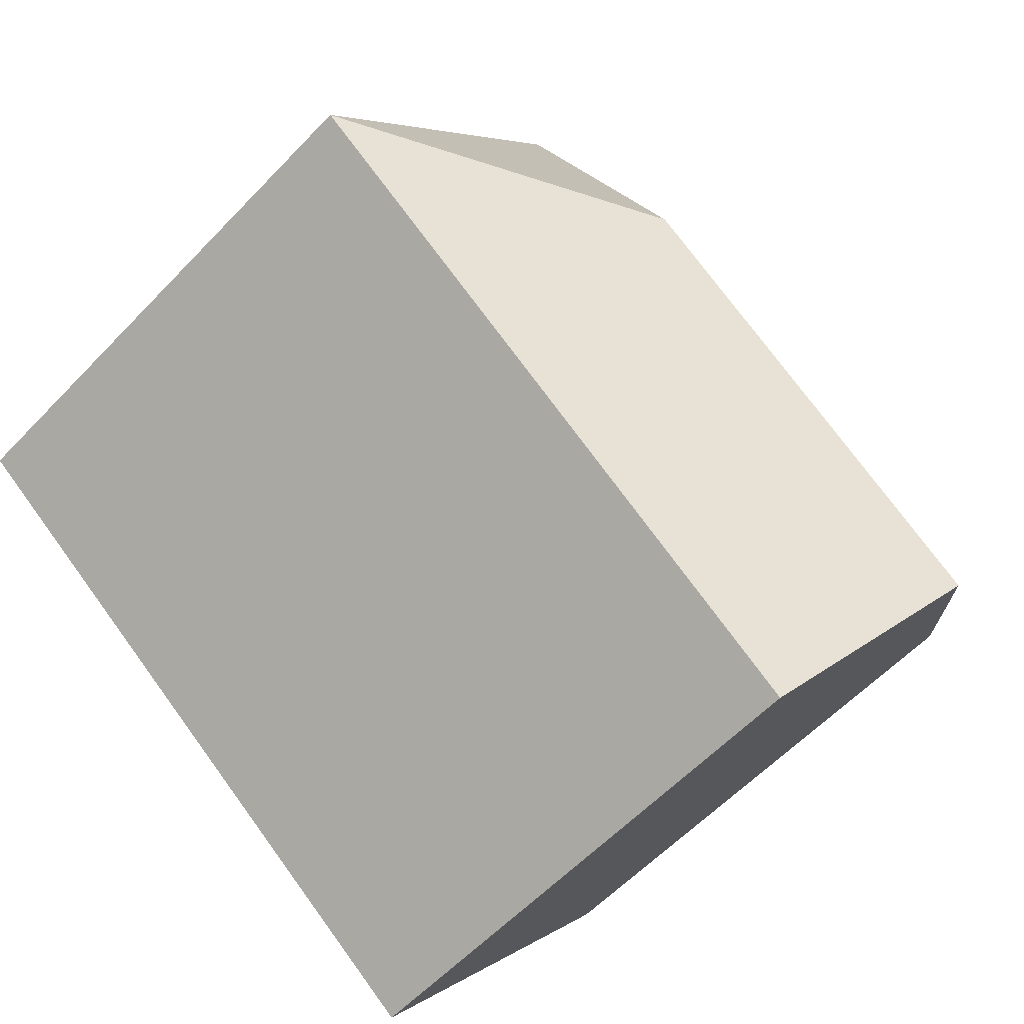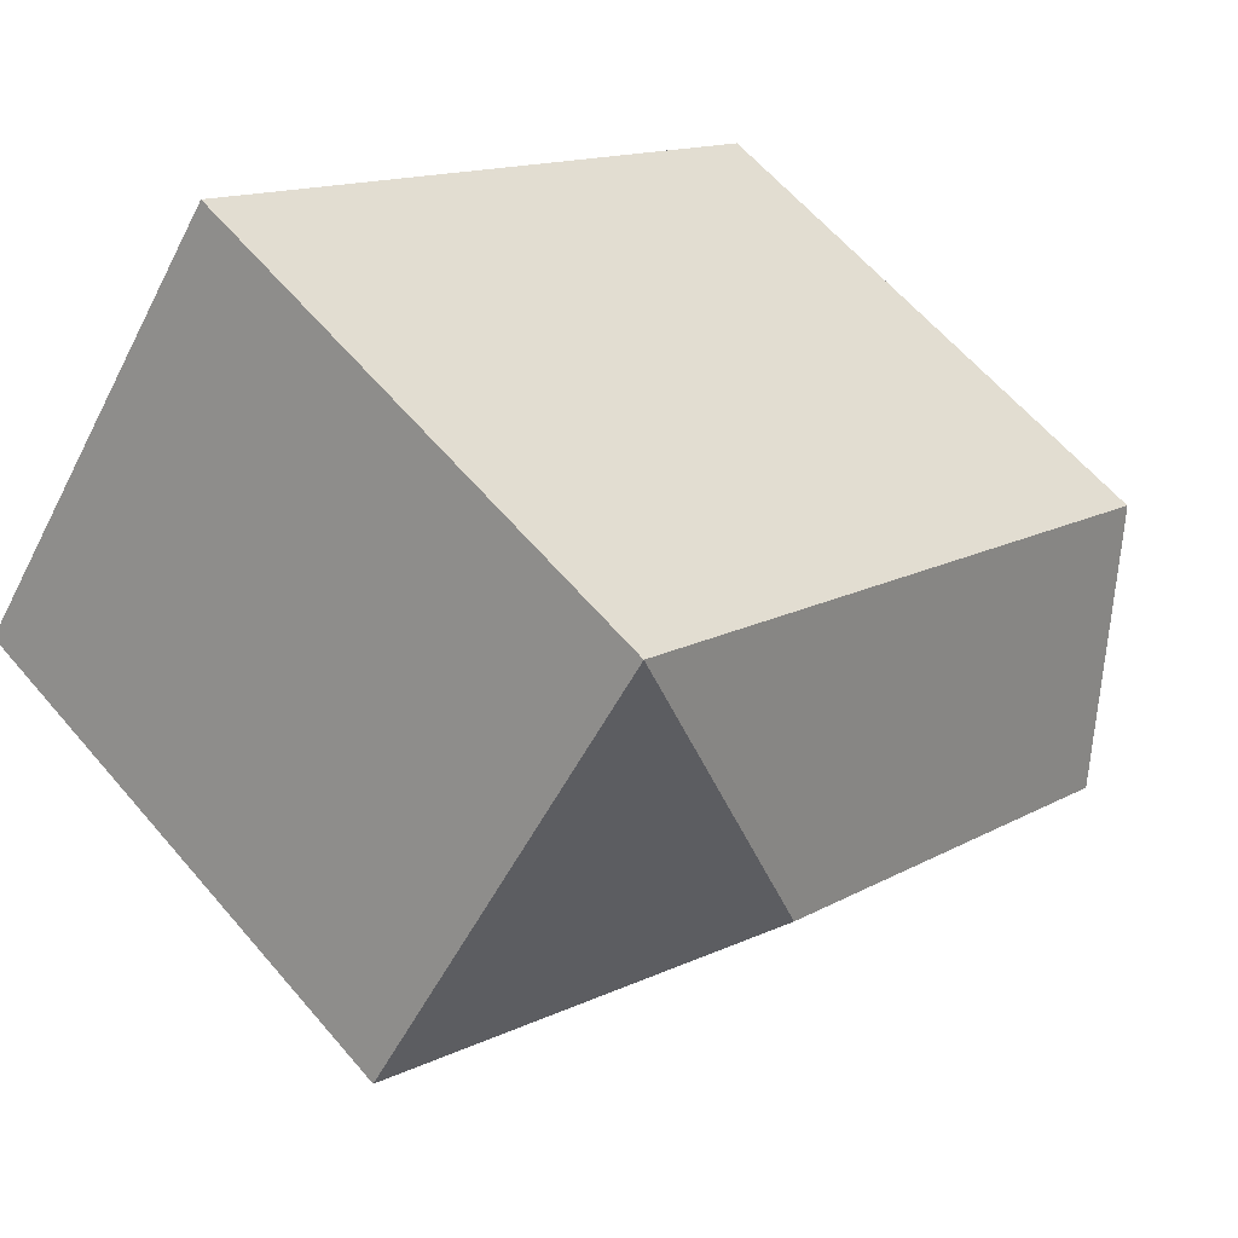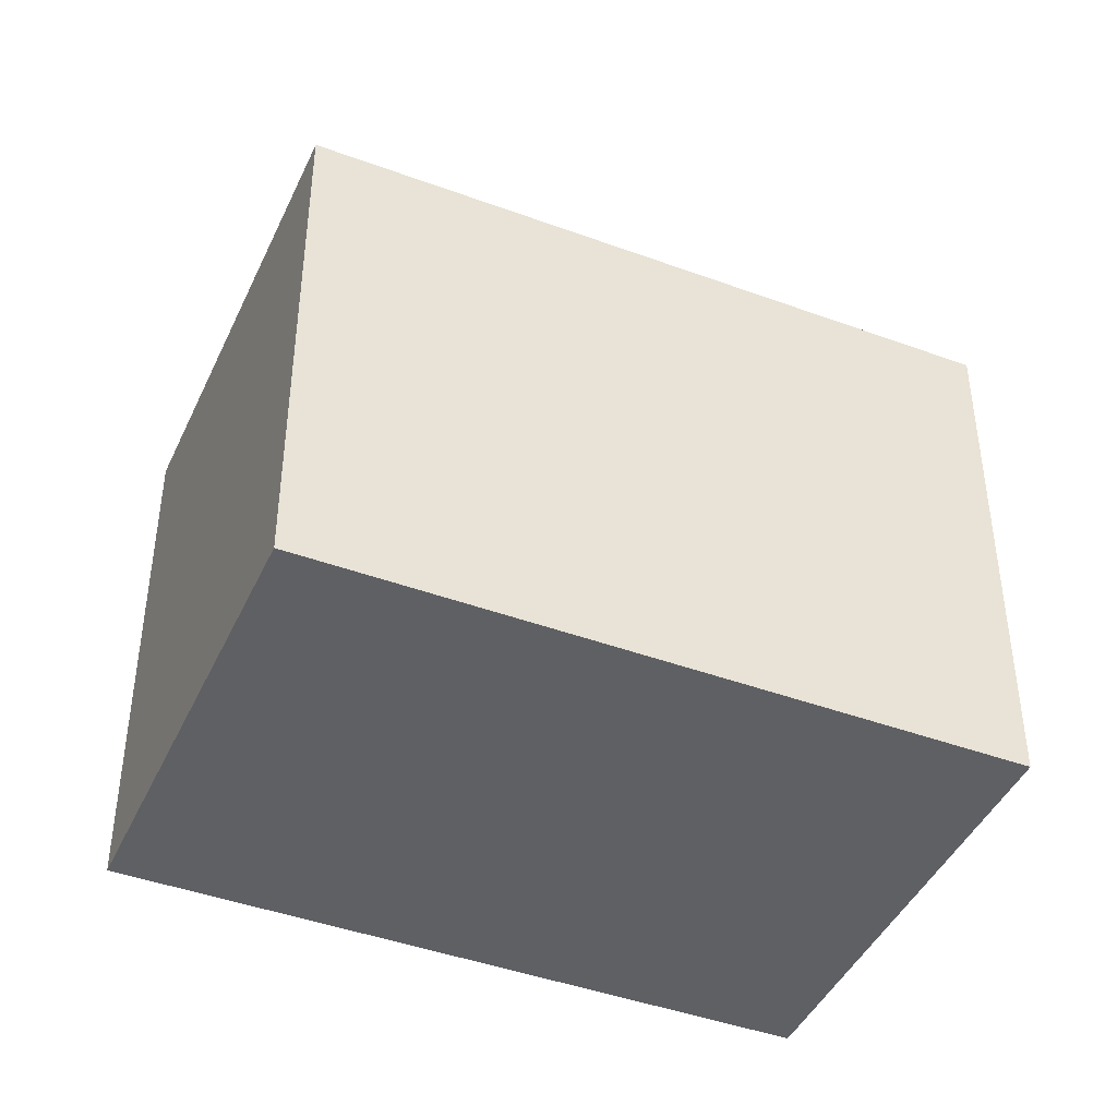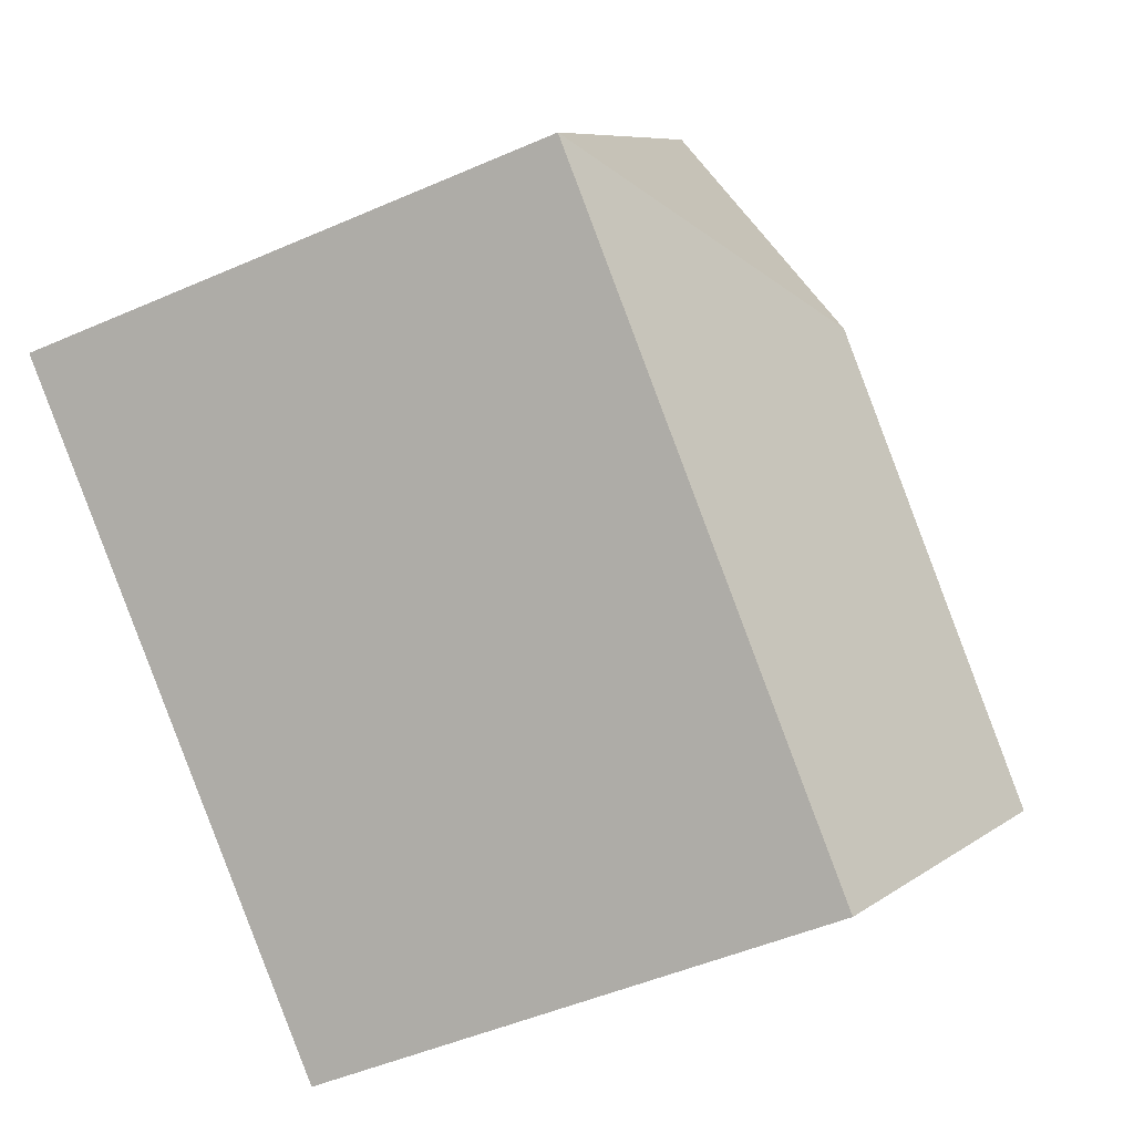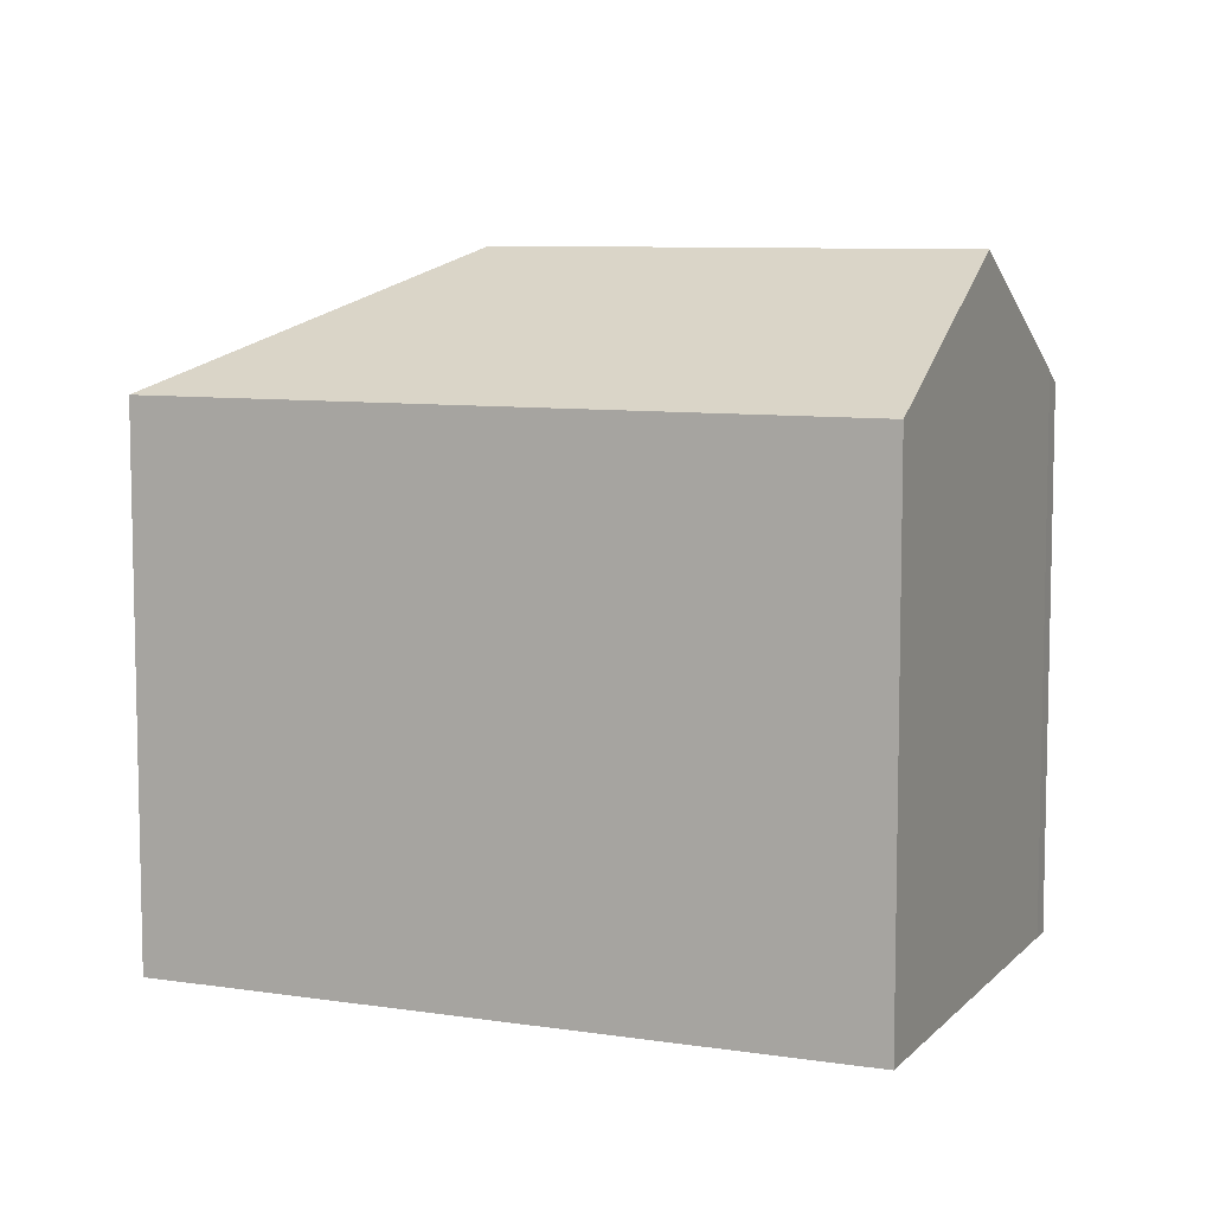
<metadata>
{"format":"obj","ext":"obj","renderer":"f3d","projection":"perspective","resolution":1024,"background":"white","views":[{"elev":-58.8,"azim":136.9,"up":"+Z"},{"elev":61.9,"azim":139.6,"up":"+Z"},{"elev":-43.3,"azim":120.3,"up":"+Y"},{"elev":-48.6,"azim":116.0,"up":"+Z"},{"elev":8.2,"azim":166.8,"up":"+Y"}]}
</metadata>
<code>
v  3.537 16.43 -4.805
v  20.99 13.23 0.565
v  7.086 13.22 -9.606
v  13.09 16.43 2.178
v  21.43 13.23 0.884
v  0.343 13.54 -0.484
v  0 13.22 8.097e-16
v  14.39 13.22 10.52
v  0 0 0
v  14.39 -6.44e-16 10.52
v  21.43 -5.413e-17 0.884
v  7.086 5.882e-16 -9.606
v  20.99 -3.46e-17 0.565
v  0.343 2.964e-17 -0.484
v  3.537 2.942e-16 -4.805
g defaultobject
f 1 2 3
f 2 1 4
f 2 4 5
f 6 4 1
f 4 6 7
f 4 7 8
f 4 8 5
f 9 8 7
f 8 9 10
f 8 11 5
f 11 8 10
f 11 2 5
f 2 11 3
f 3 11 12
f 12 11 13
f 14 7 6
f 7 14 9
f 3 6 1
f 6 3 12
f 6 12 14
f 14 12 15
f 9 11 10
f 11 9 13
f 13 9 12
f 12 9 14
f 12 14 15

</code>
